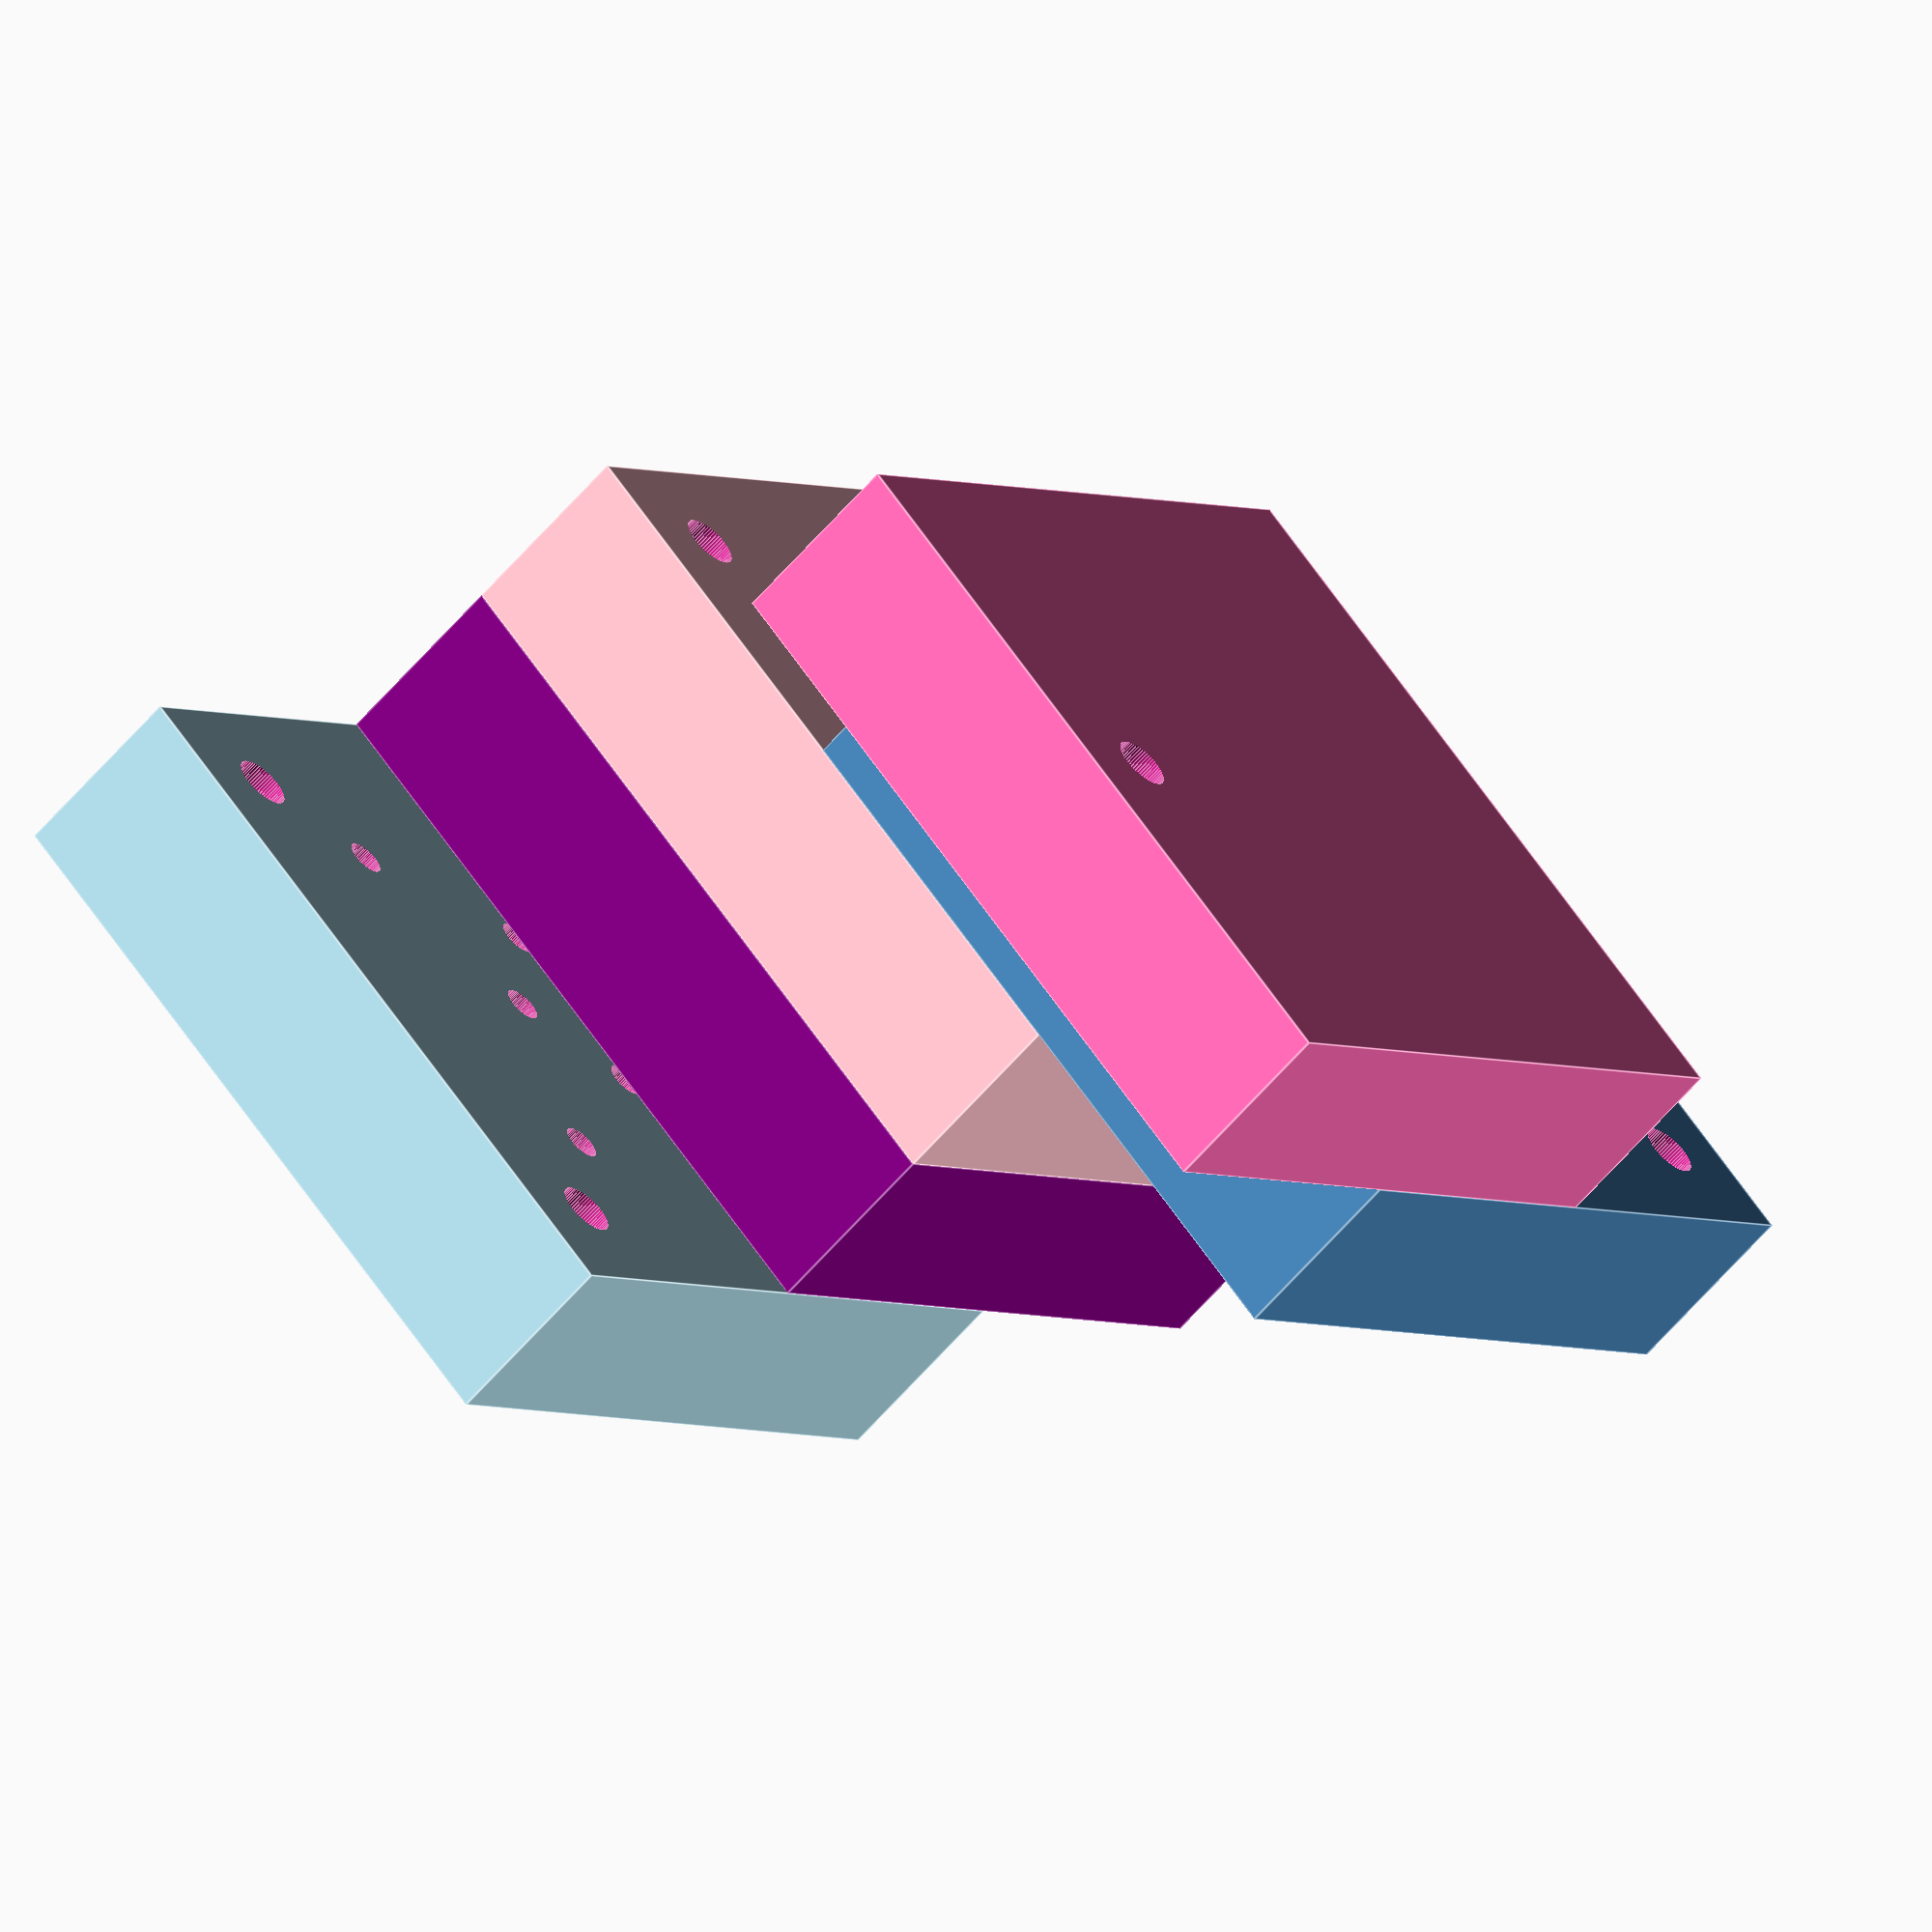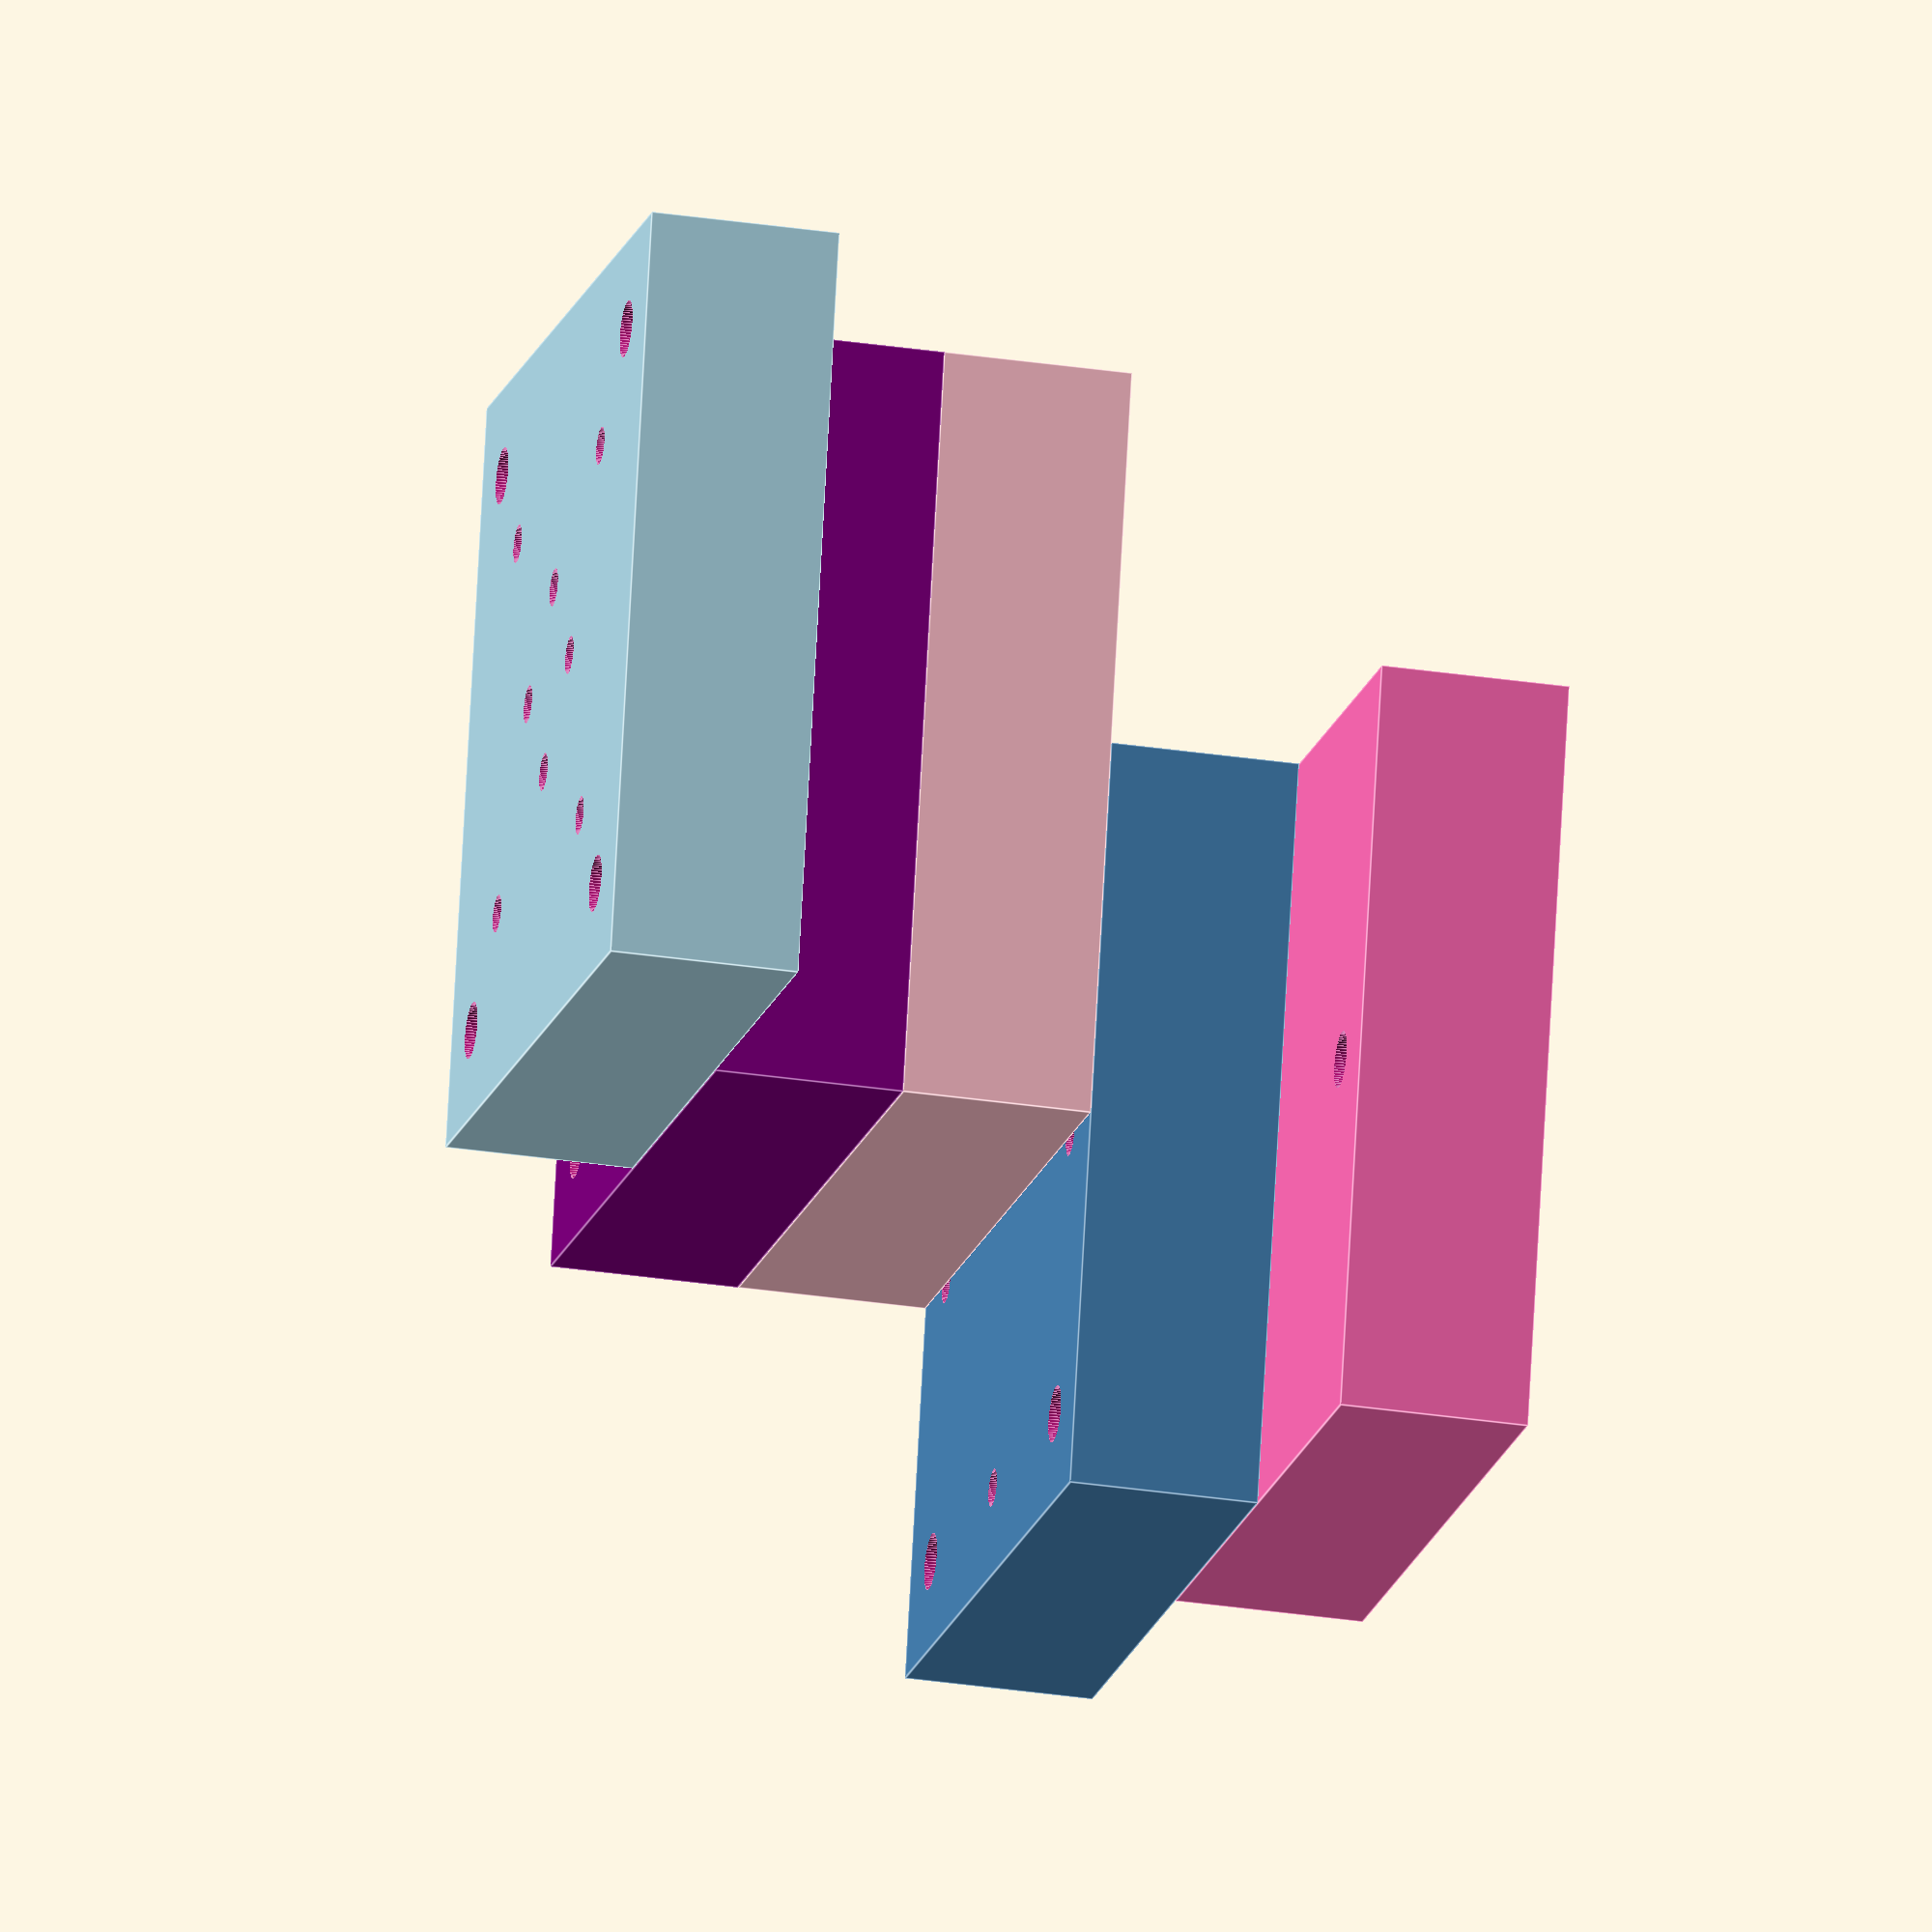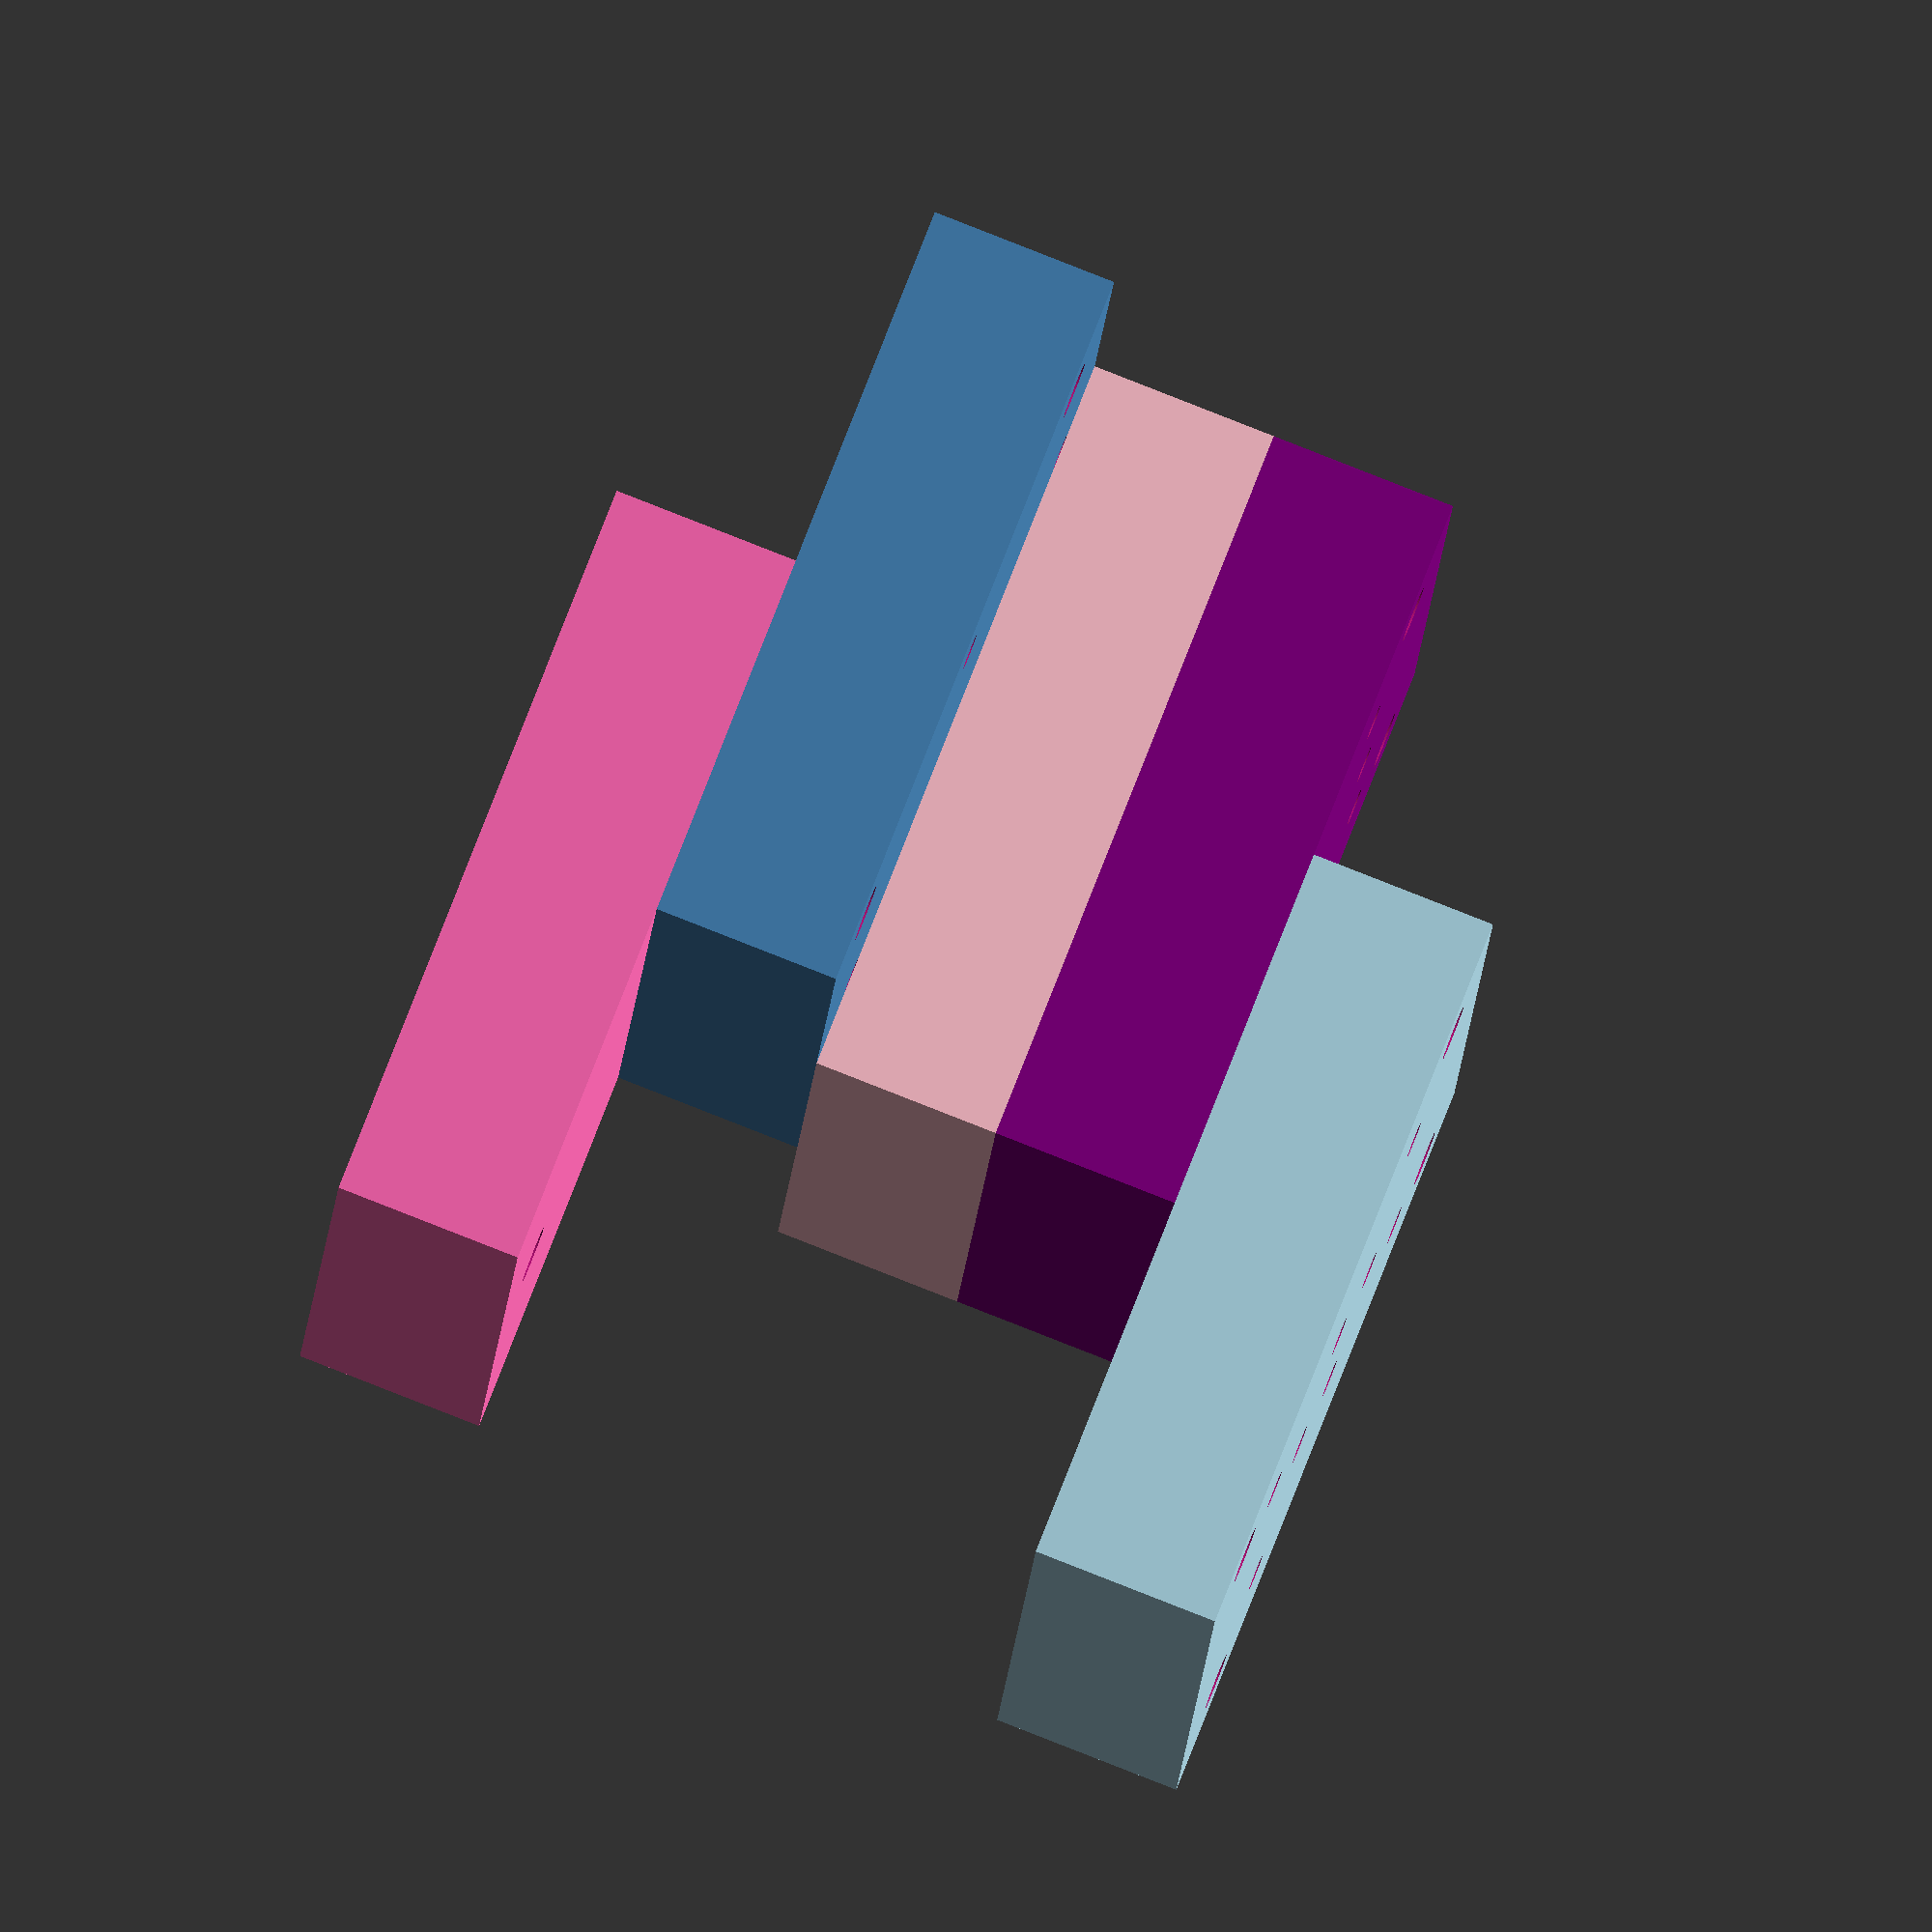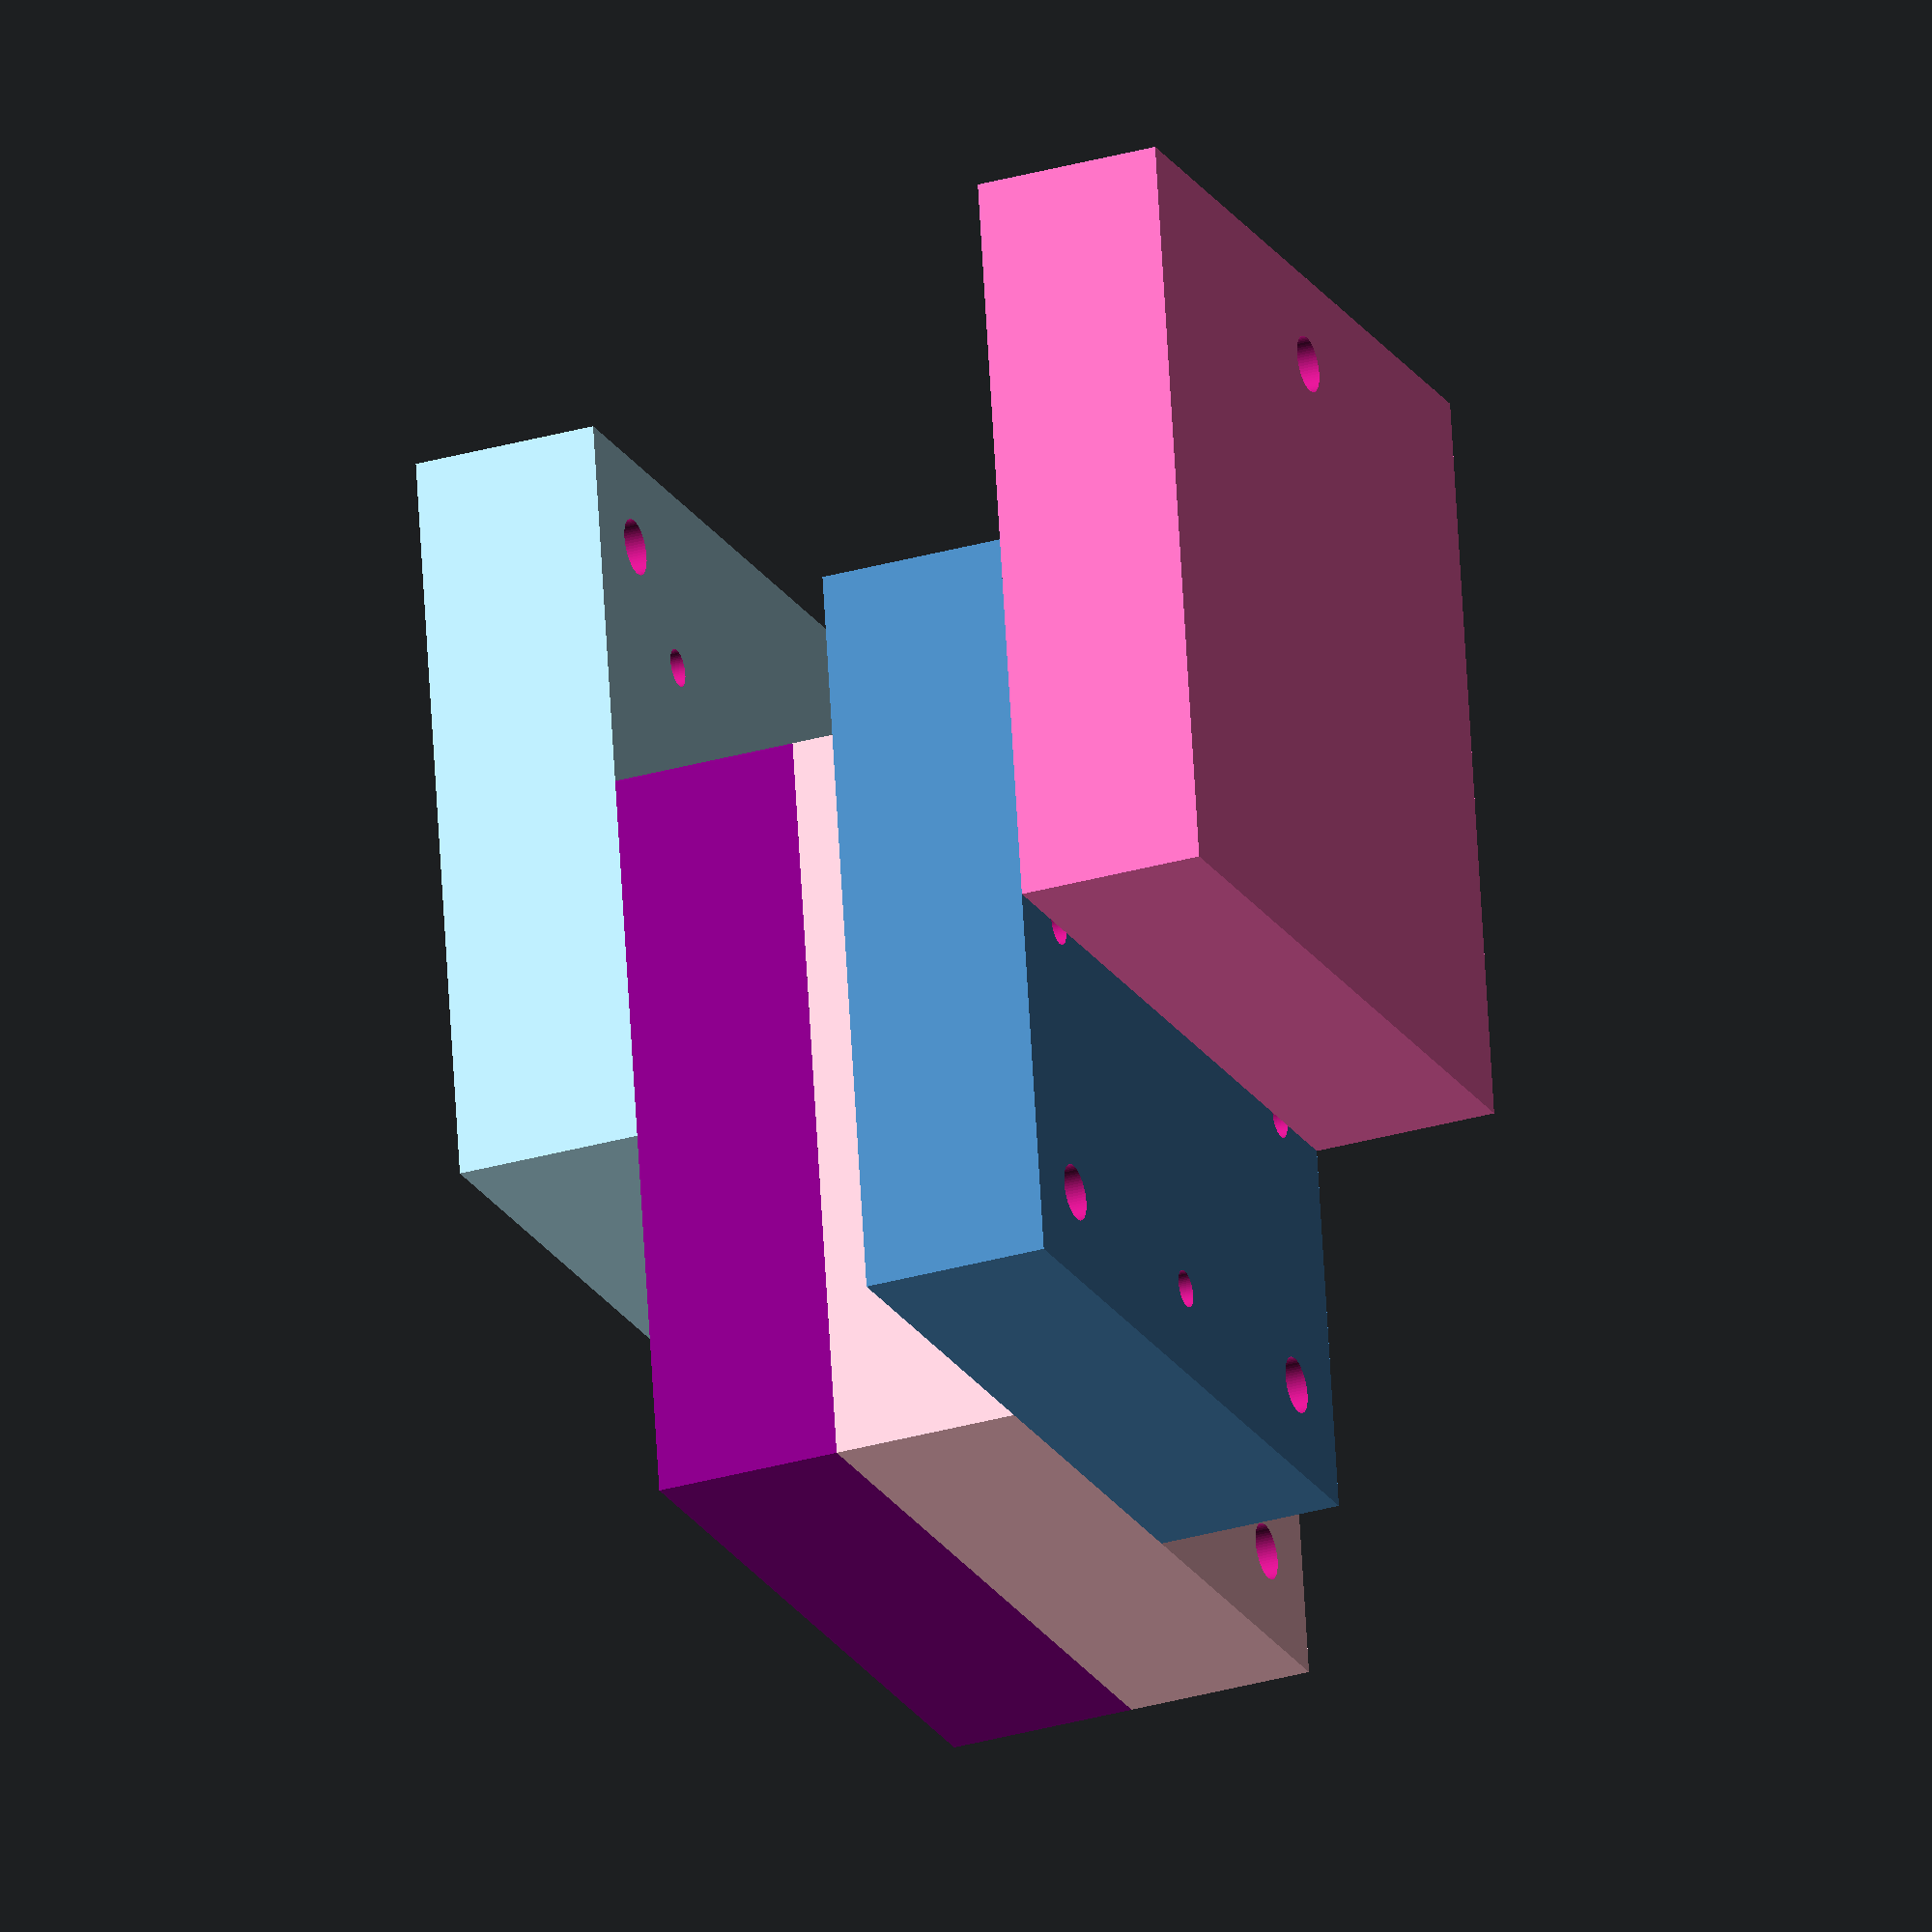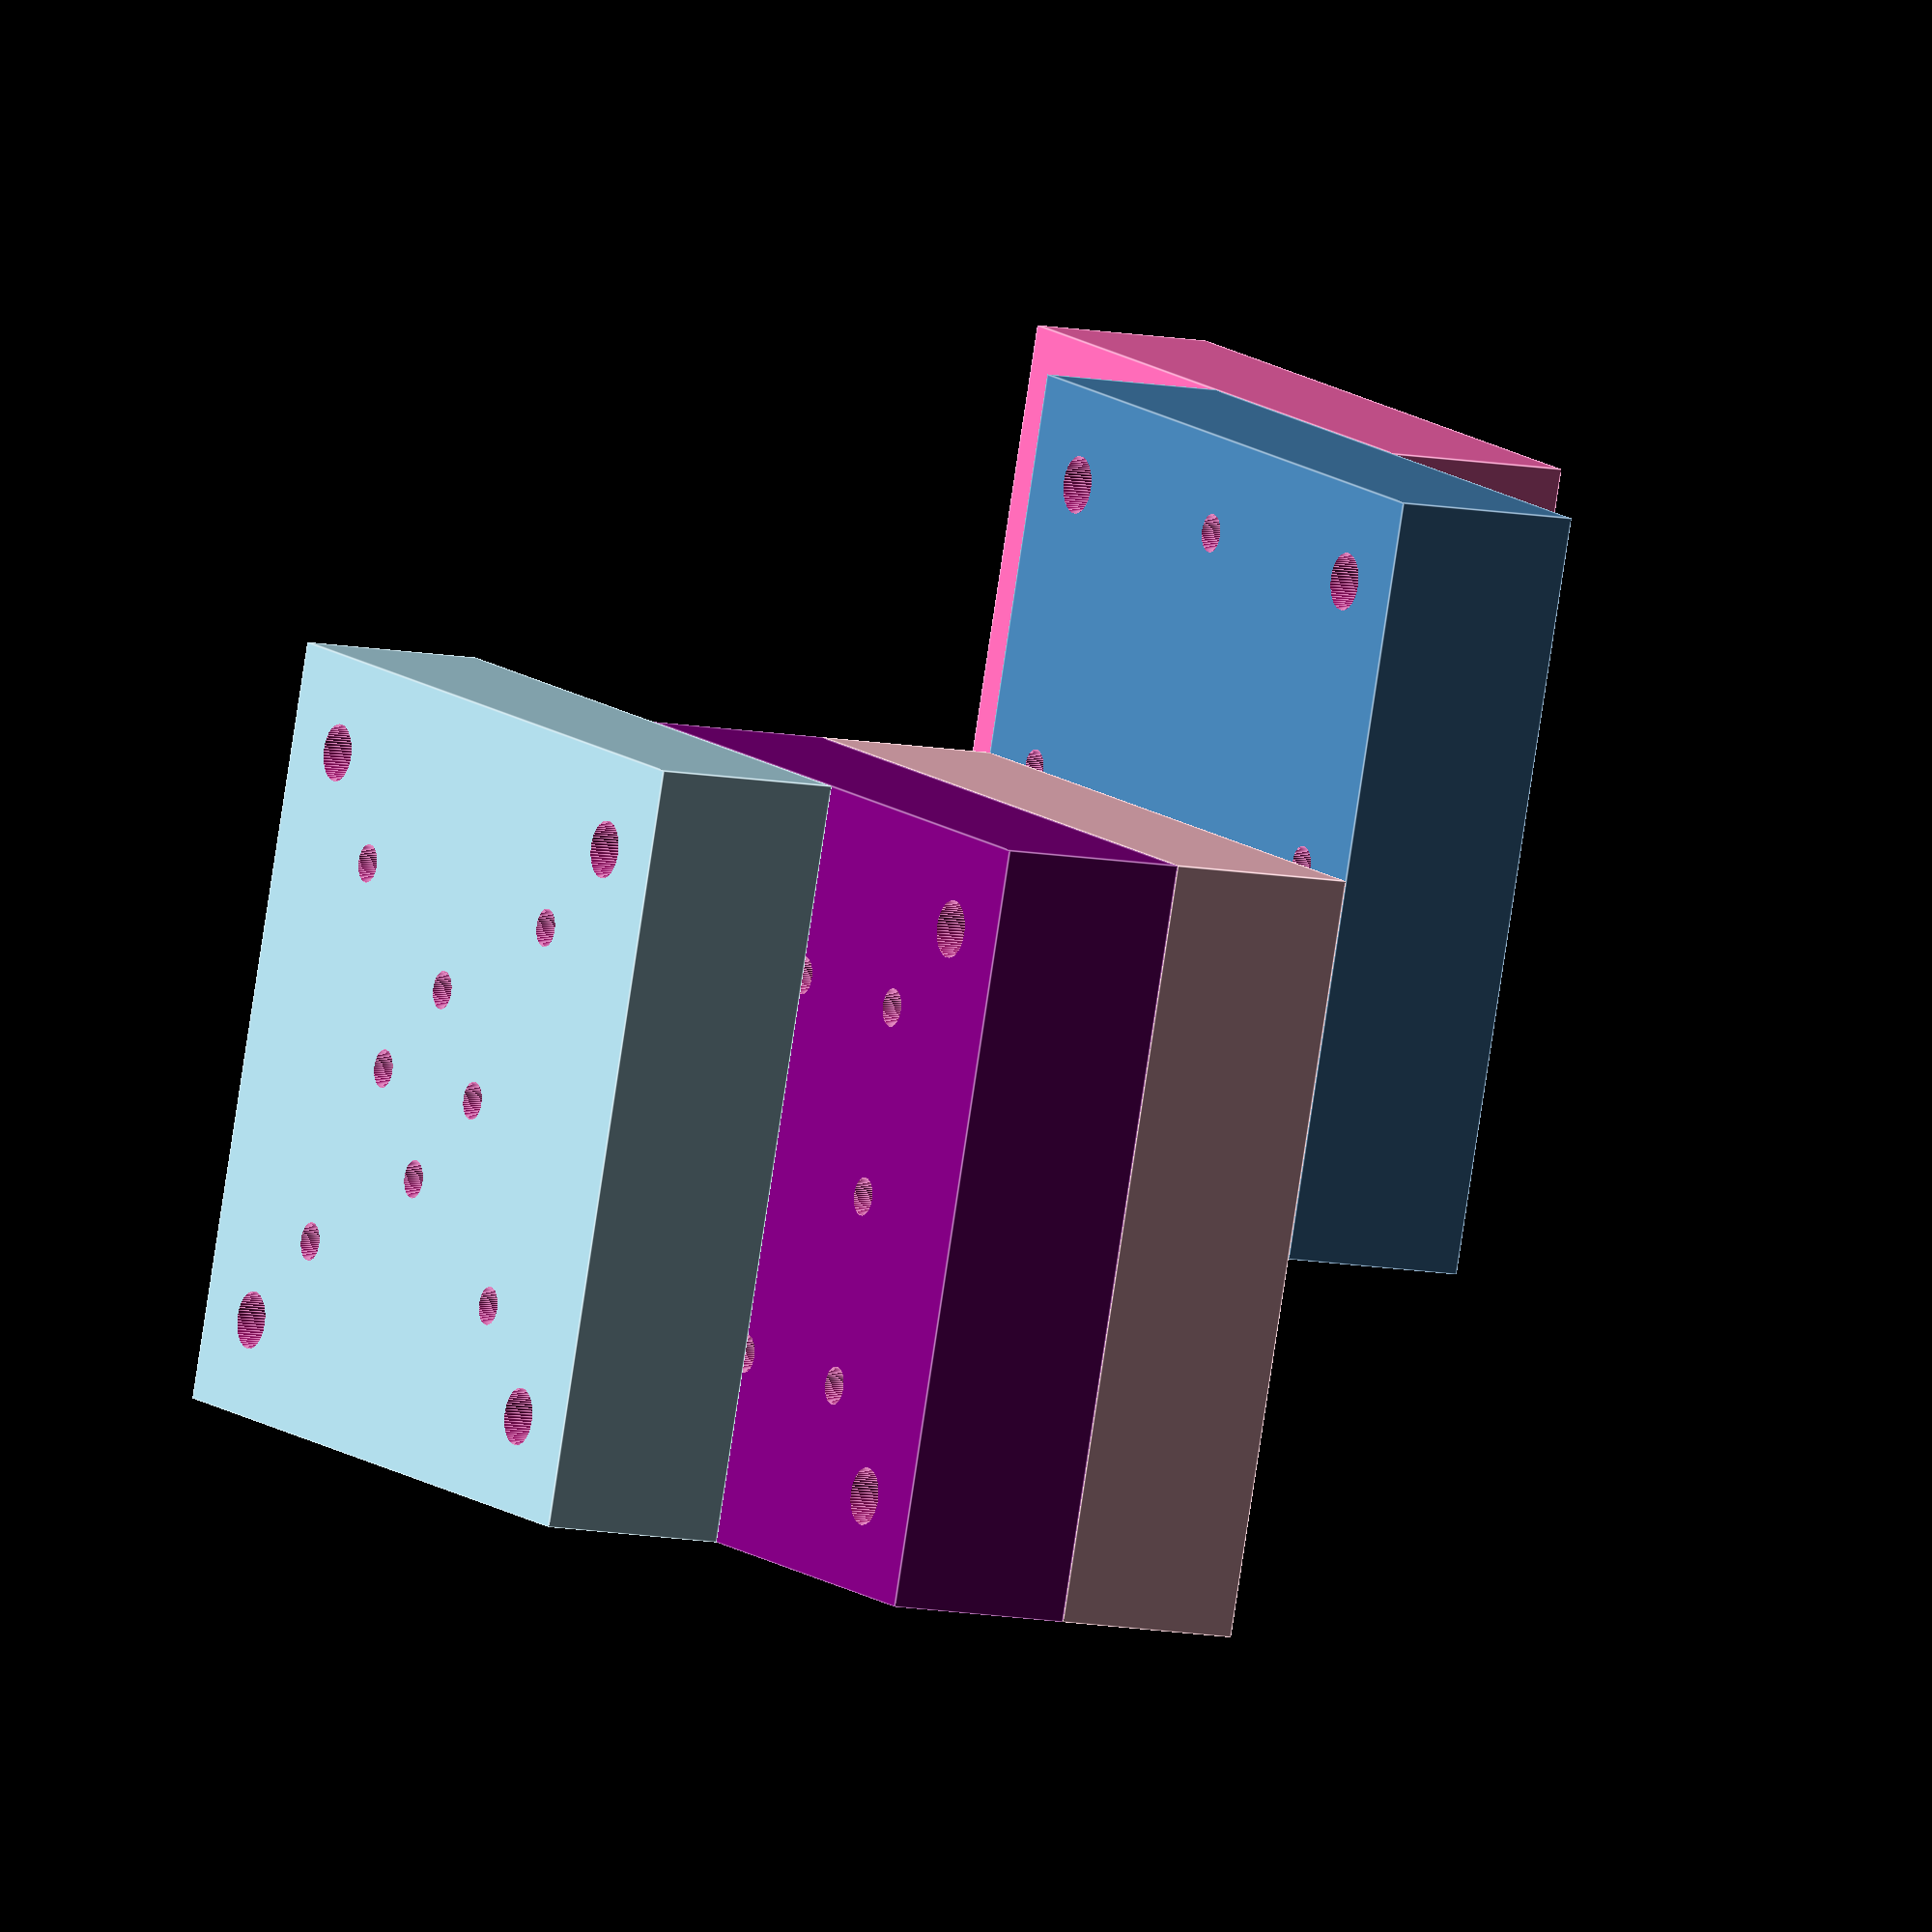
<openscad>
module CubeInnerAnchors(){
  union(){
    difference(){
      translate([-20, -20, 0])color("hotpink")cube([40, 40, 10.0]);
      translate([0, 0, -0.1])translate([0, -15, 0])color("MediumVioletRed")cylinder(d=3,h=10.2,$fn=64);
    }

    translate([0, 0, 10])difference(){
        translate([-20, 0, 0])color("steelblue")cube([40, 40, 10.0]);
        translate([0, 0, -0.1])translate([-15, 35, 0])color("MediumVioletRed")cylinder(d=3,h=10.2,$fn=64);
        translate([0, 0, -0.1])translate([15, 35, 0])color("MediumVioletRed")cylinder(d=3,h=10.2,$fn=64);
        translate([0, 0, -0.1])translate([-15, 5, 0])color("MediumVioletRed")cylinder(d=3,h=10.2,$fn=64);
        translate([0, 0, -0.1])translate([15, 5, 0])color("MediumVioletRed")cylinder(d=3,h=10.2,$fn=64);
        translate([0, 0, -0.1])translate([-15, 20, 0])color("MediumVioletRed")cylinder(d=2,h=10.2,$fn=64);
        translate([0, 0, -0.1])translate([15, 20, 0])color("MediumVioletRed")cylinder(d=2,h=10.2,$fn=64);
        translate([0, 0, -0.1])translate([0, 35, 0])color("MediumVioletRed")cylinder(d=2,h=10.2,$fn=64);
        translate([0, 0, -0.1])translate([0, 5, 0])color("MediumVioletRed")cylinder(d=2,h=10.2,$fn=64);
      }

    translate([0, 0, 20])difference(){
        color("pink")cube([40, 40, 10.0]);
        translate([0, 0, -0.1])translate([5, 35, 0])color("MediumVioletRed")cylinder(d=3,h=10.2,$fn=64);
        translate([0, 0, -0.1])translate([35, 35, 0])color("MediumVioletRed")cylinder(d=3,h=10.2,$fn=64);
        translate([0, 0, -0.1])translate([5, 5, 0])color("MediumVioletRed")cylinder(d=3,h=10.2,$fn=64);
        translate([0, 0, -0.1])translate([35, 5, 0])color("MediumVioletRed")cylinder(d=3,h=10.2,$fn=64);
      }

    translate([0, 0, 30])difference(){
        color("purple")cube([40, 40, 10.0]);
        translate([0, 0, -0.1])translate([5, 35, 0])color("MediumVioletRed")cylinder(d=3,h=10.2,$fn=64);
        translate([0, 0, -0.1])translate([35, 35, 0])color("MediumVioletRed")cylinder(d=3,h=10.2,$fn=64);
        translate([0, 0, -0.1])translate([5, 5, 0])color("MediumVioletRed")cylinder(d=3,h=10.2,$fn=64);
        translate([0, 0, -0.1])translate([35, 5, 0])color("MediumVioletRed")cylinder(d=3,h=10.2,$fn=64);
        translate([0, 0, -0.1])translate([10, 30, 0])color("MediumVioletRed")cylinder(d=2,h=10.2,$fn=64);
        translate([0, 0, -0.1])translate([30, 30, 0])color("MediumVioletRed")cylinder(d=2,h=10.2,$fn=64);
        translate([0, 0, -0.1])translate([10, 10, 0])color("MediumVioletRed")cylinder(d=2,h=10.2,$fn=64);
        translate([0, 0, -0.1])translate([30, 10, 0])color("MediumVioletRed")cylinder(d=2,h=10.2,$fn=64);
        translate([0, 0, -0.1])translate([10, 20, 0])color("MediumVioletRed")cylinder(d=2,h=10.2,$fn=64);
        translate([0, 0, -0.1])translate([30, 20, 0])color("MediumVioletRed")cylinder(d=2,h=10.2,$fn=64);
        translate([0, 0, -0.1])translate([20, 30, 0])color("MediumVioletRed")cylinder(d=2,h=10.2,$fn=64);
        translate([0, 0, -0.1])translate([20, 10, 0])color("MediumVioletRed")cylinder(d=2,h=10.2,$fn=64);
      }

    translate([0, 0, 40])difference(){
        translate([0, -20, 0])color("lightblue")cube([40, 40, 10.0]);
        translate([0, 0, -0.1])translate([5, 15, 0])color("MediumVioletRed")cylinder(d=3,h=10.2,$fn=64);
        translate([0, 0, -0.1])translate([35, 15, 0])color("MediumVioletRed")cylinder(d=3,h=10.2,$fn=64);
        translate([0, 0, -0.1])translate([5, -15, 0])color("MediumVioletRed")cylinder(d=3,h=10.2,$fn=64);
        translate([0, 0, -0.1])translate([35, -15, 0])color("MediumVioletRed")cylinder(d=3,h=10.2,$fn=64);
        translate([0, 0, -0.1])translate([10, 10, 0])color("MediumVioletRed")cylinder(d=2,h=10.2,$fn=64);
        translate([0, 0, -0.1])translate([30, 10, 0])color("MediumVioletRed")cylinder(d=2,h=10.2,$fn=64);
        translate([0, 0, -0.1])translate([10, -10, 0])color("MediumVioletRed")cylinder(d=2,h=10.2,$fn=64);
        translate([0, 0, -0.1])translate([30, -10, 0])color("MediumVioletRed")cylinder(d=2,h=10.2,$fn=64);
        translate([0, 0, -0.1])translate([15, 0, 0])color("MediumVioletRed")cylinder(d=2,h=10.2,$fn=64);
        translate([0, 0, -0.1])translate([25, 0, 0])color("MediumVioletRed")cylinder(d=2,h=10.2,$fn=64);
        translate([0, 0, -0.1])translate([20, 5, 0])color("MediumVioletRed")cylinder(d=2,h=10.2,$fn=64);
        translate([0, 0, -0.1])translate([20, -5, 0])color("MediumVioletRed")cylinder(d=2,h=10.2,$fn=64);
      }

  }
}
$fn=64;
CubeInnerAnchors();

</openscad>
<views>
elev=242.4 azim=137.7 roll=40.7 proj=o view=edges
elev=209.5 azim=104.0 roll=102.8 proj=o view=edges
elev=95.3 azim=277.9 roll=248.6 proj=o view=solid
elev=210.4 azim=8.5 roll=67.2 proj=o view=solid
elev=189.4 azim=287.9 roll=119.1 proj=o view=edges
</views>
